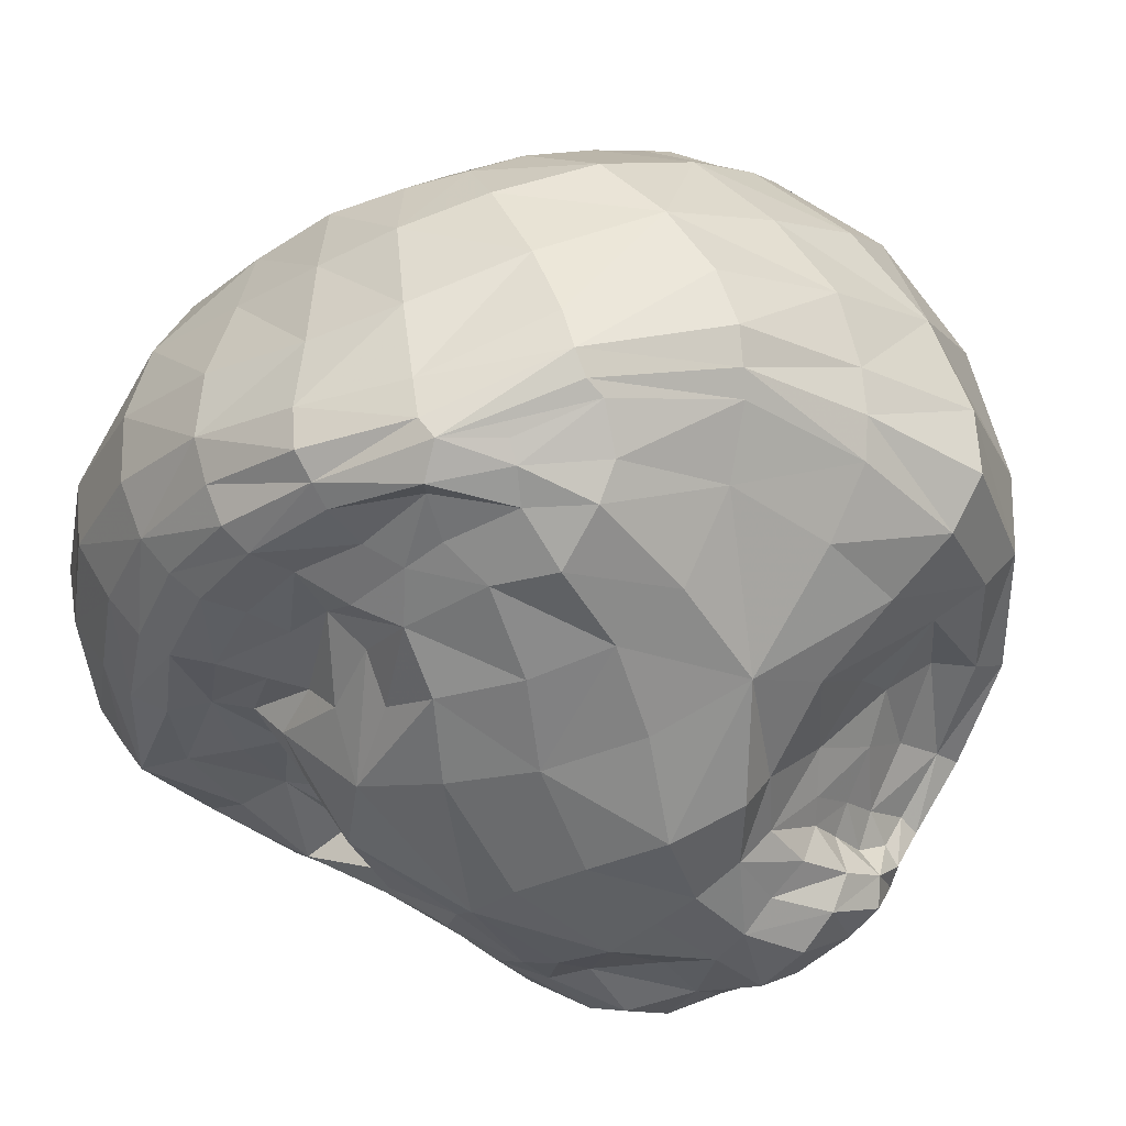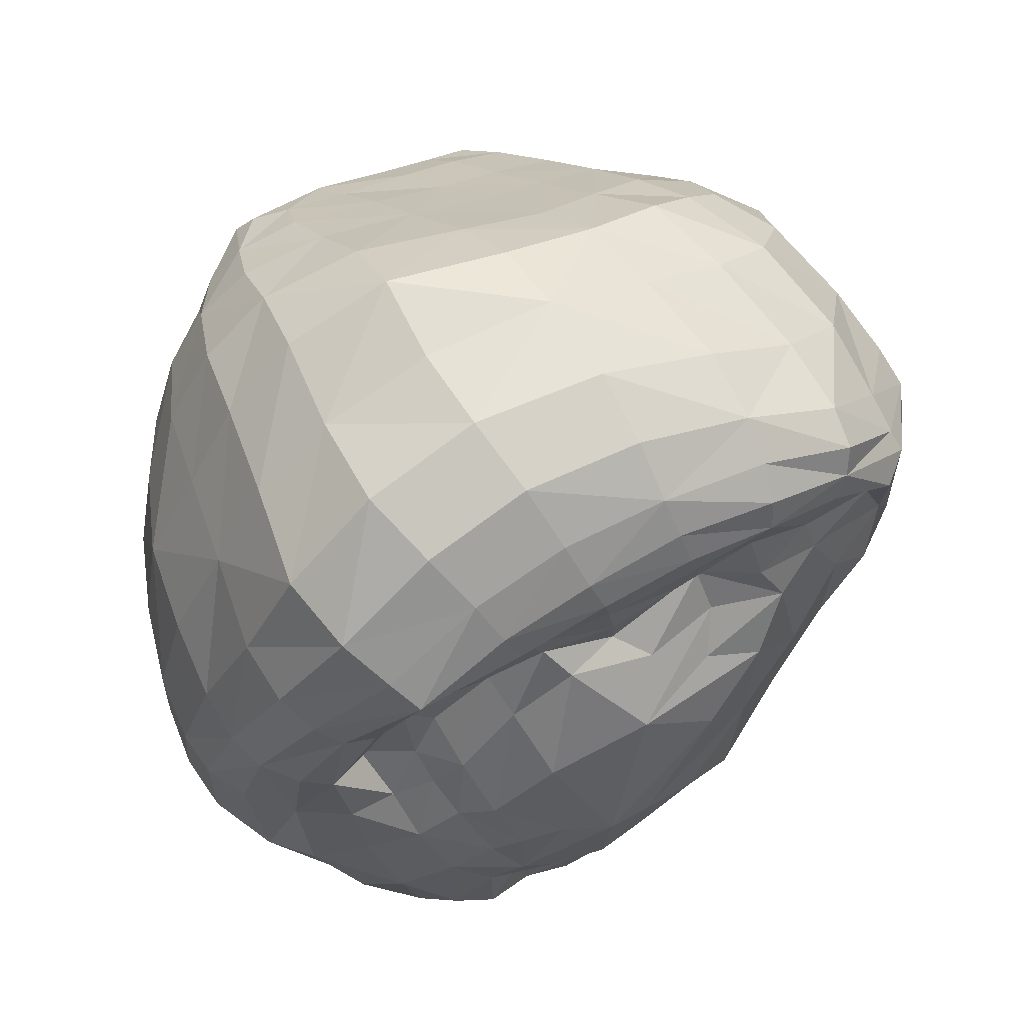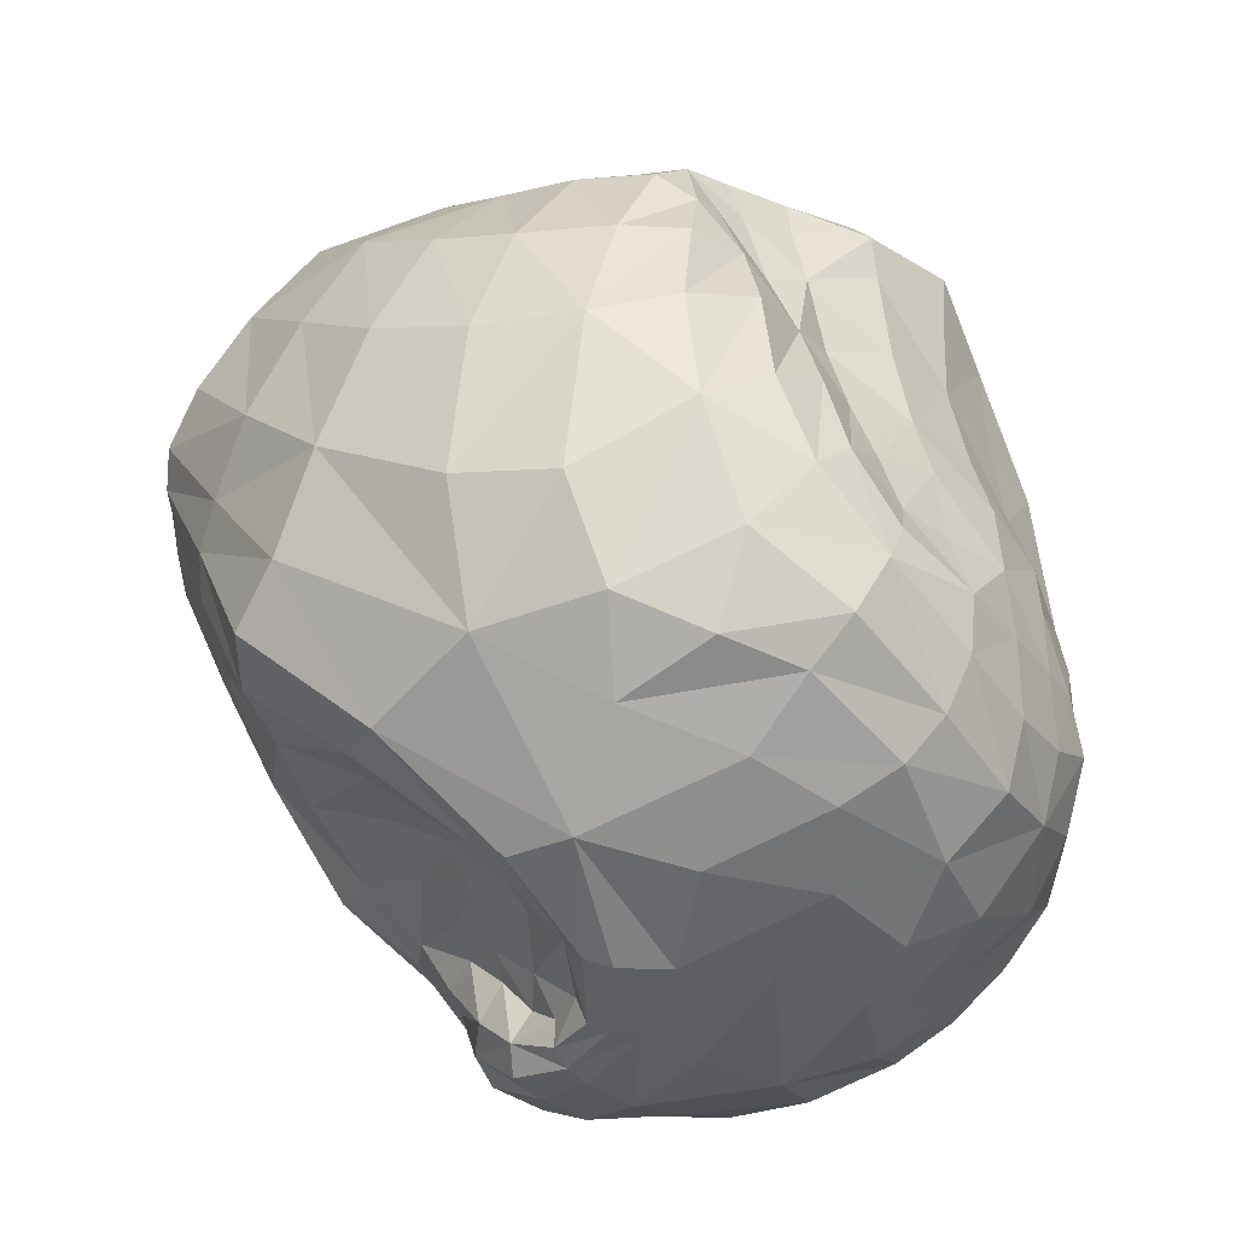
<metadata>
{"format":"obj","ext":"obj","renderer":"f3d","projection":"perspective","resolution":1024,"background":"white","views":[{"elev":-72.4,"azim":59.1,"up":"+Y"},{"elev":60.0,"azim":-62.8,"up":"+Z"},{"elev":-49.2,"azim":116.7,"up":"+Z"}]}
</metadata>
<code>
v 0.1402 -0.5495 0.7486
v -0.05099 -0.1745 0.7217
v -0.2464 -0.6933 0.6905
v -0.05318 -0.8058 0.6657
v -0.1805 -0.7533 0.6656
v -0.1216 -0.7832 0.6469
v -0.1682 -0.774 0.6216
v -0.286 -0.6925 0.6254
v -0.02291 -0.8148 0.5972
v 0.1712 -0.2433 0.5562
v -0.2489 -0.7342 0.5947
v -0.05116 -0.8178 0.5439
v -0.4369 -0.5183 0.5286
v -0.06694 -0.7555 0.353
v -0.2391 -0.1176 0.3141
v -0.005949 -0.1619 0.3194
v -0.3622 -0.6885 0.31
v -0.5073 -0.3751 0.2966
v -0.4831 -0.4327 0.243
v -0.4337 -0.572 0.2015
v -0.3945 -0.3174 0.172
v -0.1894 -0.6281 0.2017
v -0.06394 -0.5775 0.2027
v 0.07537 -0.2825 0.1537
v -0.3551 -0.4309 0.1221
v -0.2389 -0.2749 0.1101
v -0.006294 -0.4389 0.09286
v 0.09736 -0.5391 0.7879
v 0.08155 -0.6266 0.7807
v 0.1447 -0.6149 0.7286
v 0.1694 -0.5132 0.7131
v 0.1148 -0.4776 0.7587
v -0.08148 -0.2026 0.755
v -0.01838 -0.258 0.7469
v 0.0009494 -0.2081 0.707
v 0.01246 -0.1718 0.6814
v -0.06676 -0.142 0.7054
v -0.1261 -0.1637 0.7379
v -0.2456 -0.7057 0.731
v -0.316 -0.6591 0.7282
v -0.3045 -0.6594 0.684
v -0.2962 -0.6556 0.6484
v -0.2124 -0.7007 0.6739
v -0.1839 -0.7399 0.7169
v -0.125 -0.7725 0.6849
v -0.08372 -0.7959 0.6331
v -0.04256 -0.8242 0.6729
v -0.1086 -0.7921 0.7245
v -0.218 -0.7216 0.6318
v -0.09493 -0.8021 0.5845
v -0.2096 -0.773 0.5705
v -0.1516 -0.7897 0.5167
v 0.1417 -0.2419 0.5878
v 0.1624 -0.2552 0.6217
v 0.1993 -0.2664 0.5702
v 0.1854 -0.243 0.4958
v 0.1346 -0.2215 0.5149
v 0.2189 -0.2898 0.4878
v -0.0882 -0.7947 0.4711
v -0.02222 -0.7856 0.4477
v 0.0108 -0.8159 0.5468
v -0.4611 -0.4716 0.5288
v -0.4666 -0.5079 0.4773
v -0.4424 -0.5396 0.4921
v -0.4327 -0.5678 0.538
v -0.4165 -0.5296 0.5759
v -0.436 -0.634 0.4315
v -0.4441 -0.6051 0.3965
v -0.4323 -0.6327 0.3555
v -0.4085 -0.6653 0.4367
v -0.1467 -0.7769 0.4039
v -0.1684 -0.7413 0.2948
v -0.1477 -0.7052 0.2813
v -0.05295 -0.7044 0.2894
v 0.03334 -0.6837 0.2722
v 0.05615 -0.7252 0.3533
v 0.06342 -0.7568 0.4561
v -0.224 -0.7618 0.3366
v -0.2531 -0.1189 0.3596
v -0.1865 -0.1146 0.3581
v -0.1936 -0.1191 0.298
v -0.2213 -0.1289 0.2401
v -0.2769 -0.124 0.2827
v -0.3142 -0.137 0.3416
v 0.01457 -0.17 0.3626
v 0.06209 -0.1738 0.3212
v 0.0132 -0.157 0.2724
v -0.05451 -0.1453 0.3288
v -0.04447 -0.1455 0.3973
v -0.0621 -0.1319 0.2632
v -0.407 -0.6561 0.3345
v -0.4134 -0.6164 0.2974
v -0.3643 -0.6414 0.2511
v -0.3115 -0.7072 0.2941
v -0.2842 -0.7471 0.3806
v -0.341 -0.7261 0.4171
v -0.3839 -0.7057 0.435
v -0.5227 -0.3696 0.4445
v -0.5206 -0.3284 0.4548
v -0.4995 -0.3099 0.3112
v -0.4423 -0.3116 0.2107
v -0.4493 -0.3677 0.193
v -0.4427 -0.4445 0.1756
v -0.3272 -0.6715 0.2215
v -0.495 -0.4792 0.2706
v -0.5154 -0.4367 0.3448
v -0.4584 -0.5242 0.2008
v -0.4392 -0.6014 0.2442
v -0.4654 -0.5726 0.266
v -0.4237 -0.2562 0.2322
v -0.3588 -0.2705 0.1791
v -0.3106 -0.2988 0.1286
v -0.3813 -0.3569 0.1422
v -0.1639 -0.6342 0.217
v -0.1966 -0.6799 0.2475
v -0.2127 -0.6599 0.2022
v -0.2122 -0.6307 0.1546
v -0.1974 -0.6015 0.1734
v -0.1669 -0.5935 0.1793
v -0.05428 -0.6277 0.24
v -0.1235 -0.6372 0.2406
v -0.1149 -0.5838 0.188
v -0.0307 -0.5417 0.1719
v 0.01872 -0.6068 0.2104
v -0.1112 -0.5342 0.1513
v 0.01667 -0.2372 0.1502
v 0.02879 -0.1942 0.1798
v 0.1101 -0.2408 0.2163
v 0.1288 -0.3427 0.1788
v 0.06337 -0.3706 0.1359
v -0.01347 -0.2997 0.1191
v -0.2738 -0.4639 0.09899
v -0.3109 -0.5418 0.1085
v -0.38 -0.5258 0.1462
v -0.2808 -0.3262 0.1072
v -0.2713 -0.2238 0.1455
v -0.1846 -0.2176 0.1257
v -0.1566 -0.2986 0.1039
v -0.2139 -0.3728 0.09827
v -0.08288 -0.2614 0.1129
v -0.08328 -0.2074 0.1331
v -0.1965 -0.5531 0.1147
v -0.1747 -0.5237 0.1077
v -0.1732 -0.5603 0.1465
v -0.205 -0.5783 0.1405
v -0.009879 -0.498 0.1019
v -0.1133 -0.4857 0.08126
v -0.1271 -0.4672 0.07613
v -0.07813 -0.3709 0.09112
v -0.1586 -0.4304 0.08509
v -0.1975 -0.5065 0.08382
v -0.2191 -0.4907 0.08899
v -0.2274 -0.5583 0.0902
v -0.2543 -0.5528 0.09289
v -0.2336 -0.6097 0.1051
v -0.2713 -0.6059 0.1112
v -0.3298 -0.5941 0.1288
v -0.287 -0.6583 0.155
v -0.3405 -0.6399 0.1641
v -0.385 -0.6138 0.2032
v -0.3883 -0.5773 0.1713
v -0.2915 -0.6786 0.2148
v -0.2435 -0.6512 0.1515
v -0.2529 -0.671 0.2112
v -0.2281 -0.7009 0.2607
v -0.2716 -0.7131 0.2789
v -0.2092 -0.5995 0.1182
v -0.2065 -0.5588 0.09565
v -0.1827 -0.5183 0.08581
v -0.1116 -0.5018 0.1068
v -0.01686 -0.5263 0.1307
v 0.09539 -0.5557 0.168
v 0.06601 -0.5935 0.1861
v 0.1562 -0.6451 0.2576
v 0.1047 -0.6701 0.2573
v 0.1573 -0.6907 0.3782
v 0.1262 -0.7062 0.3616
v 0.1483 -0.7419 0.4956
v 0.1271 -0.746 0.4811
v 0.08727 -0.7919 0.6043
v 0.08094 -0.7924 0.5842
v 0.04592 -0.8023 0.5524
v 0.1838 -0.6622 0.3979
v 0.1736 -0.7264 0.514
v 0.1017 -0.7823 0.6235
v 0.196 -0.6889 0.5477
v 0.1165 -0.7502 0.6438
v 0.01449 -0.7762 0.7187
v -0.003861 -0.8049 0.7017
v -0.007207 -0.8202 0.6838
v -0.05834 -0.7601 0.7866
v -0.08052 -0.7876 0.7701
v -0.09494 -0.793 0.7458
v -0.1582 -0.7324 0.8139
v -0.1761 -0.7518 0.7874
v -0.1834 -0.7566 0.7575
v -0.2525 -0.6953 0.8017
v -0.2541 -0.7083 0.7699
v -0.3314 -0.6453 0.7957
v -0.3288 -0.6598 0.7654
v -0.4027 -0.5978 0.773
v -0.3942 -0.6101 0.7394
v -0.3706 -0.5994 0.7096
v -0.4475 -0.5535 0.6988
v -0.4128 -0.5579 0.6609
v -0.38 -0.5685 0.632
v -0.3524 -0.6117 0.6756
v -0.3911 -0.6007 0.6031
v -0.3489 -0.6395 0.6463
v -0.439 -0.5094 0.6065
v -0.4812 -0.5044 0.6298
v -0.5097 -0.471 0.5474
v -0.5066 -0.4868 0.6493
v -0.524 -0.4428 0.5546
v -0.5171 -0.4252 0.4502
v -0.5 -0.4803 0.4666
v -0.4972 -0.4921 0.3891
v -0.4746 -0.5391 0.4263
v -0.4908 -0.5233 0.3145
v -0.4682 -0.5711 0.3634
v -0.4469 -0.5691 0.454
v -0.4419 -0.6065 0.4889
v -0.4048 -0.6499 0.5483
v -0.4455 -0.6033 0.3211
v -0.5307 -0.4038 0.5633
v -0.5134 -0.4604 0.666
v -0.5091 -0.424 0.686
v -0.5226 -0.3698 0.5765
v -0.4839 -0.3772 0.7038
v -0.4999 -0.3307 0.5933
v -0.504 -0.2937 0.4698
v -0.4579 -0.2766 0.6133
v -0.4683 -0.2491 0.4897
v -0.447 -0.2276 0.3644
v -0.4791 -0.266 0.3332
v -0.4042 -0.2072 0.2658
v -0.4005 -0.1878 0.3948
v -0.3658 -0.1681 0.3079
v -0.3148 -0.1578 0.244
v -0.3397 -0.2038 0.202
v -0.2506 -0.1572 0.1977
v -0.1559 -0.1346 0.2166
v -0.1763 -0.1601 0.1674
v -0.07362 -0.1433 0.2114
v -0.08035 -0.1704 0.1655
v 0.02479 -0.1648 0.2309
v 0.09129 -0.1908 0.281
v 0.07839 -0.1857 0.3954
v 0.1269 -0.2049 0.3559
v 0.1662 -0.2486 0.3099
v 0.1402 -0.2071 0.4389
v 0.1895 -0.2484 0.408
v 0.2258 -0.3129 0.3811
v 0.186 -0.3502 0.2571
v 0.2433 -0.3656 0.4944
v 0.2486 -0.3993 0.3858
v 0.2083 -0.4352 0.2746
v 0.2487 -0.4373 0.5266
v 0.2529 -0.485 0.4316
v 0.2292 -0.5398 0.3442
v 0.191 -0.5938 0.2809
v 0.1363 -0.4521 0.1812
v 0.2378 -0.5609 0.5078
v 0.2203 -0.6166 0.4394
v 0.2079 -0.6356 0.5997
v 0.2386 -0.5089 0.5854
v 0.2053 -0.5765 0.6606
v 0.1338 -0.6916 0.6819
v 0.04919 -0.7165 0.7508
v 0.01616 -0.6078 0.8208
v -0.02232 -0.6991 0.8015
v -0.05872 -0.5659 0.8609
v -0.1005 -0.6511 0.8575
v -0.1367 -0.7045 0.8402
v -0.1882 -0.5834 0.8973
v -0.2228 -0.6374 0.8727
v -0.2453 -0.6743 0.8358
v -0.313 -0.5726 0.8767
v -0.3258 -0.617 0.8327
v -0.3969 -0.5214 0.8453
v -0.4011 -0.5687 0.8062
v -0.477 -0.4777 0.7837
v -0.4778 -0.5234 0.751
v -0.4773 -0.5531 0.7292
v -0.3794 -0.4555 0.8715
v -0.4532 -0.4137 0.8042
v -0.3242 -0.3797 0.8583
v -0.3831 -0.3412 0.804
v -0.4243 -0.314 0.7181
v -0.321 -0.2742 0.7988
v -0.3626 -0.2488 0.7169
v -0.401 -0.2155 0.6213
v -0.3025 -0.1877 0.6987
v -0.3293 -0.1664 0.6111
v -0.3476 -0.156 0.5097
v -0.4128 -0.2013 0.5056
v -0.3408 -0.1508 0.4179
v -0.2762 -0.1322 0.5093
v -0.2691 -0.128 0.4282
v -0.1982 -0.1345 0.5004
v -0.1952 -0.1181 0.425
v -0.114 -0.1354 0.4851
v -0.1173 -0.1229 0.4169
v -0.1183 -0.1215 0.3448
v -0.1313 -0.1235 0.2783
v -0.03661 -0.1555 0.4601
v -0.02171 -0.1611 0.5361
v 0.0339 -0.1973 0.4927
v 0.02468 -0.1856 0.4282
v -0.09642 -0.1419 0.561
v -0.08012 -0.1311 0.6442
v -0.0002453 -0.1591 0.6149
v -0.1827 -0.1376 0.5791
v -0.1613 -0.1298 0.6588
v -0.1503 -0.1415 0.7037
v -0.07276 -0.1238 0.6839
v -0.2616 -0.1317 0.5963
v -0.2353 -0.1444 0.6738
v -0.208 -0.1695 0.7386
v -0.1718 -0.2016 0.7811
v -0.2653 -0.2147 0.7755
v -0.2139 -0.251 0.8271
v -0.1448 -0.3122 0.8538
v -0.1117 -0.2533 0.7991
v -0.264 -0.3084 0.8569
v -0.1901 -0.37 0.9006
v -0.108 -0.4477 0.8926
v -0.07745 -0.386 0.8518
v -0.2408 -0.4372 0.8948
v -0.145 -0.511 0.904
v -0.0302 -0.4969 0.865
v -0.2868 -0.5092 0.9028
v 0.0429 -0.5266 0.8312
v 0.05355 -0.4591 0.7962
v -0.01402 -0.4358 0.8313
v 0.07395 -0.3908 0.7481
v 0.01326 -0.3594 0.7746
v -0.04543 -0.3143 0.7937
v 0.04005 -0.2987 0.7268
v 0.0964 -0.3293 0.7037
v 0.1148 -0.2701 0.6655
v 0.06129 -0.2437 0.6884
v 0.1223 -0.2355 0.6393
v 0.06968 -0.2071 0.6603
v 0.1114 -0.2303 0.6034
v 0.06744 -0.2058 0.6192
v 0.01486 -0.1559 0.6532
v 0.057 -0.1995 0.5656
v 0.08946 -0.2207 0.5352
v 0.07884 -0.2016 0.4673
v 0.1638 -0.2981 0.6415
v 0.2136 -0.331 0.5877
v 0.1554 -0.3605 0.6741
v 0.2111 -0.3985 0.6145
v 0.1375 -0.4199 0.7155
v 0.1972 -0.4614 0.6595
v -0.2752 -0.7568 0.5236
v -0.3317 -0.7115 0.5771
v -0.2198 -0.7709 0.4635
v 0.005184 -0.8173 0.6178
v 0.0198 -0.8117 0.6337
g Group25907
f 1 28 29 30
f 1 31 32 28
f 2 33 34 35
f 2 35 36 37
f 2 37 38 33
f 3 39 40 41
f 3 41 42 43
f 3 43 44 39
f 4 45 6 46
f 4 47 48 45
f 5 7 6 45
f 43 49 7 5
f 5 45 44 43
f 6 7 50 46
f 7 49 11 51
f 7 51 52 50
f 8 49 43 42
f 10 53 54 55
f 10 56 57 53
f 10 55 58 56
f 12 59 60 61
f 50 52 59 12
f 12 61 9 50
f 13 62 63 64
f 13 64 65 66
f 67 68 69 70
f 14 60 59 71
f 14 72 73 74
f 14 74 75 76
f 14 76 77 60
f 14 71 78 72
f 15 79 80 81
f 15 81 82 83
f 15 83 84 79
f 16 85 86 87
f 16 88 89 85
f 16 87 90 88
f 17 91 92 93
f 17 94 95 96
f 17 96 97 91
f 18 98 99 100
f 18 100 101 102
f 18 102 103 19
f 17 93 104 94
f 19 105 106 18
f 19 103 107 105
f 20 108 109 107
f 21 101 110 111
f 21 111 112 113
f 21 113 102 101
f 22 114 115 116
f 22 116 117 118
f 22 118 119 114
f 23 120 121 122
f 23 123 124 120
f 23 122 125 123
f 24 126 127 128
f 130 131 126 24
f 24 128 129 130
f 25 103 102 113
f 25 132 133 134
f 26 135 112 136
f 138 139 135 26
f 26 136 137 138
f 140 138 137 141
f 142 143 144 145
f 27 146 147 148
f 27 149 131 130
f 27 148 150 149
f 150 139 138 149
f 150 148 151 152
f 150 152 132 139
f 152 151 153 154
f 152 154 133 132
f 154 153 155 156
f 154 156 157 133
f 157 156 158 159
f 157 159 160 161
f 157 161 134 133
f 160 159 104 93
f 160 93 92 108
f 160 108 20 161
f 159 158 162 104
f 162 158 163 164
f 162 164 165 166
f 162 166 94 104
f 166 165 72 78
f 166 78 95 94
f 165 164 116 115
f 165 115 73 72
f 164 163 117 116
f 163 155 167 117
f 163 158 156 155
f 167 168 142 145
f 167 145 118 117
f 167 155 153 168
f 168 169 143 142
f 168 153 151 169
f 169 151 148 147
f 169 147 170 143
f 170 147 146 171
f 170 171 123 125
f 170 125 144 143
f 171 146 172 173
f 171 173 124 123
f 173 172 174 175
f 173 175 75 124
f 175 174 176 177
f 175 177 76 75
f 177 176 178 179
f 177 179 77 76
f 179 178 180 181
f 179 181 182 77
f 178 176 183 184
f 178 184 185 180
f 185 184 186 187
f 185 187 188 189
f 185 189 190 180
f 189 188 191 192
f 189 192 193 190
f 193 192 194 195
f 193 195 196 48
f 193 48 47 190
f 196 195 197 198
f 196 198 39 44
f 196 44 45 48
f 198 197 199 200
f 198 200 40 39
f 200 199 201 202
f 200 202 203 40
f 203 202 204 205
f 203 205 206 207
f 203 207 41 40
f 207 206 208 209
f 207 209 42 41
f 206 205 210 66
f 206 66 65 208
f 210 205 204 211
f 210 211 212 62
f 210 62 13 66
f 212 211 213 214
f 212 214 215 216
f 212 216 63 62
f 216 215 106 217
f 216 217 218 63
f 218 217 219 220
f 218 220 68 221
f 218 221 64 63
f 221 68 67 222
f 221 222 65 64
f 222 67 70 223
f 222 223 208 65
f 220 219 109 224
f 220 224 69 68
f 224 109 108 92
f 224 92 91 69
f 219 217 106 105
f 219 105 107 109
f 215 214 225 98
f 215 98 18 106
f 225 226 227 228
f 225 228 99 98
f 225 214 213 226
f 228 227 229 230
f 228 230 231 99
f 231 230 232 233
f 231 233 234 235
f 231 235 100 99
f 235 234 236 110
f 235 110 101 100
f 236 234 237 238
f 236 238 239 240
f 236 240 111 110
f 240 239 241 136
f 240 136 112 111
f 241 239 83 82
f 241 82 242 243
f 241 243 137 136
f 243 242 244 245
f 243 245 141 137
f 245 244 246 127
f 245 127 126 141
f 246 244 90 87
f 246 87 86 247
f 246 247 128 127
f 247 86 248 249
f 247 249 250 128
f 250 249 251 252
f 250 252 253 254
f 250 254 129 128
f 253 252 56 58
f 253 58 255 256
f 253 256 257 254
f 256 255 258 259
f 256 259 260 257
f 260 261 262 257
f 260 259 263 264
f 260 264 183 261
f 264 263 265 186
f 264 186 184 183
f 265 263 266 267
f 265 267 30 268
f 265 268 187 186
f 268 30 29 269
f 268 269 188 187
f 269 29 270 271
f 269 271 191 188
f 271 270 272 273
f 271 273 274 191
f 274 273 275 276
f 274 276 277 194
f 274 194 192 191
f 277 276 278 279
f 277 279 199 197
f 277 197 195 194
f 279 278 280 281
f 279 281 201 199
f 281 280 282 283
f 281 283 284 201
f 284 283 226 213
f 284 213 211 204
f 284 204 202 201
f 283 282 227 226
f 282 280 285 286
f 282 286 229 227
f 286 285 287 288
f 286 288 289 229
f 289 288 290 291
f 289 291 292 232
f 289 232 230 229
f 292 291 293 294
f 292 294 295 296
f 292 296 233 232
f 296 295 297 237
f 296 237 234 233
f 297 295 298 299
f 297 299 79 84
f 297 84 238 237
f 299 298 300 301
f 299 301 80 79
f 301 300 302 303
f 301 303 304 80
f 304 303 89 88
f 304 88 90 305
f 304 305 81 80
f 305 90 244 242
f 305 242 82 81
f 303 302 306 89
f 306 307 308 309
f 306 309 85 89
f 306 302 310 307
f 310 311 312 307
f 310 302 300 313
f 310 313 314 311
f 314 315 316 311
f 314 313 317 318
f 314 318 319 315
f 319 320 38 315
f 319 318 293 321
f 319 321 322 320
f 322 323 324 320
f 322 321 290 325
f 322 325 326 323
f 326 327 328 323
f 326 325 287 329
f 326 329 330 327
f 330 272 331 327
f 330 329 332 275
f 330 275 273 272
f 332 329 287 285
f 332 285 280 278
f 332 278 276 275
f 331 333 334 335
f 331 335 328 327
f 331 272 270 333
f 335 334 336 337
f 335 337 338 328
f 338 337 339 34
f 338 34 33 324
f 338 324 323 328
f 339 340 341 342
f 339 342 35 34
f 339 337 336 340
f 342 341 343 344
f 342 344 36 35
f 344 343 345 346
f 344 346 347 36
f 347 346 348 312
f 347 312 311 316
f 347 316 37 36
f 348 346 345 349
f 348 349 350 308
f 348 308 307 312
f 350 349 57 251
f 350 251 249 248
f 350 248 309 308
f 349 345 53 57
f 345 343 54 53
f 343 341 351 54
f 351 352 55 54
f 351 341 340 353
f 351 353 354 352
f 354 258 255 352
f 354 353 355 356
f 354 356 266 258
f 356 355 32 31
f 356 31 267 266
f 355 353 340 336
f 355 336 334 32
f 352 255 58 55
f 334 333 28 32
f 333 270 29 28
f 325 290 288 287
f 324 33 38 320
f 321 293 291 290
f 318 317 294 293
f 317 313 300 298
f 317 298 295 294
f 316 315 38 37
f 309 248 86 85
f 267 31 1 30
f 266 263 259 258
f 261 174 172 262
f 261 183 176 174
f 252 251 57 56
f 239 238 84 83
f 172 146 27 262
f 149 138 140 131
f 145 144 119 118
f 144 125 122 119
f 141 126 131 140
f 139 132 25 135
f 135 25 113 112
f 124 75 74 120
f 122 121 114 119
f 121 120 74 73
f 121 73 115 114
f 134 161 20 107
f 134 107 103 25
f 97 96 357 358
f 97 358 223 70
f 97 70 69 91
f 96 95 359 357
f 359 95 78 71
f 359 71 59 52
f 359 52 51 357
f 77 182 61 60
f 209 208 223 358
f 209 358 8 42
f 9 360 47 4
f 46 50 9 4
f 61 182 360 9
f 358 11 49 8
f 358 357 51 11
f 262 27 130
f 262 130 129
f 262 129 254
f 262 254 257
f 181 180 190 361
f 190 47 360 361
f 360 182 181 361

</code>
